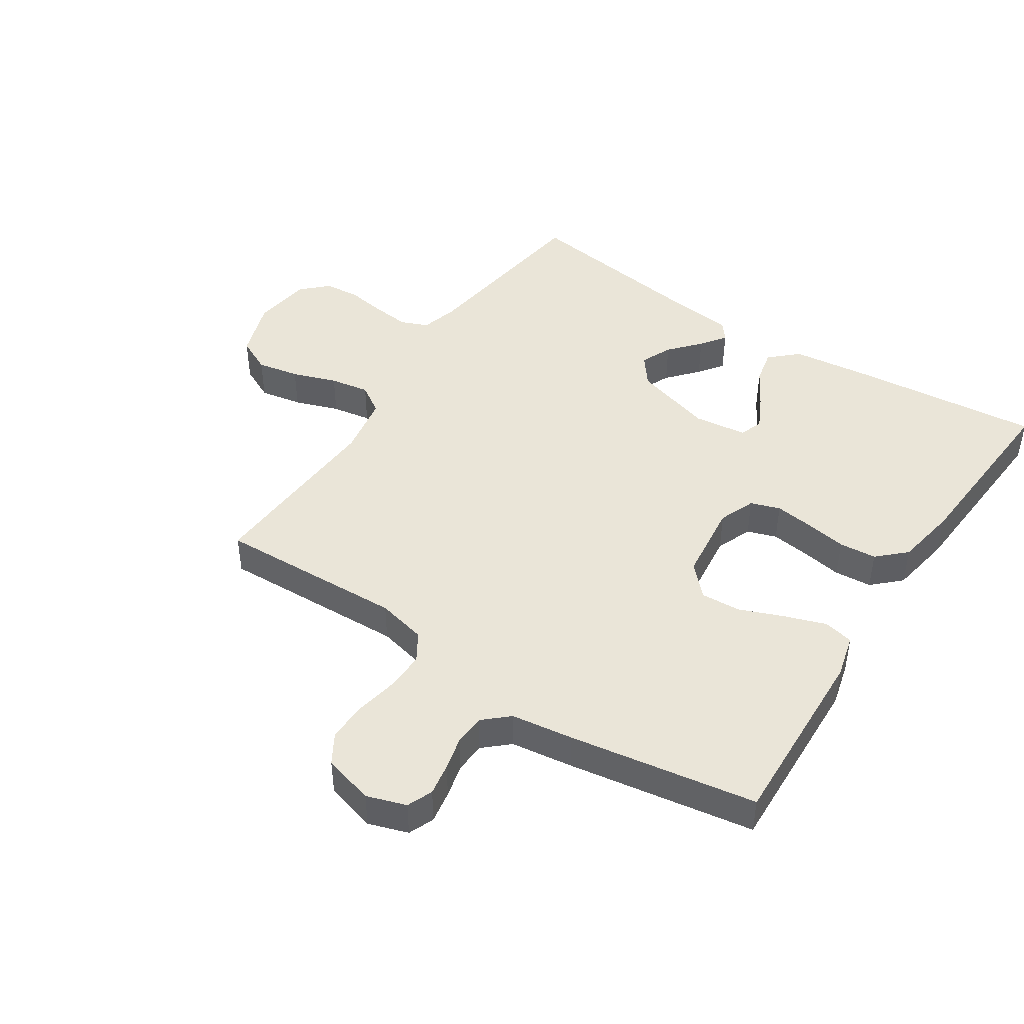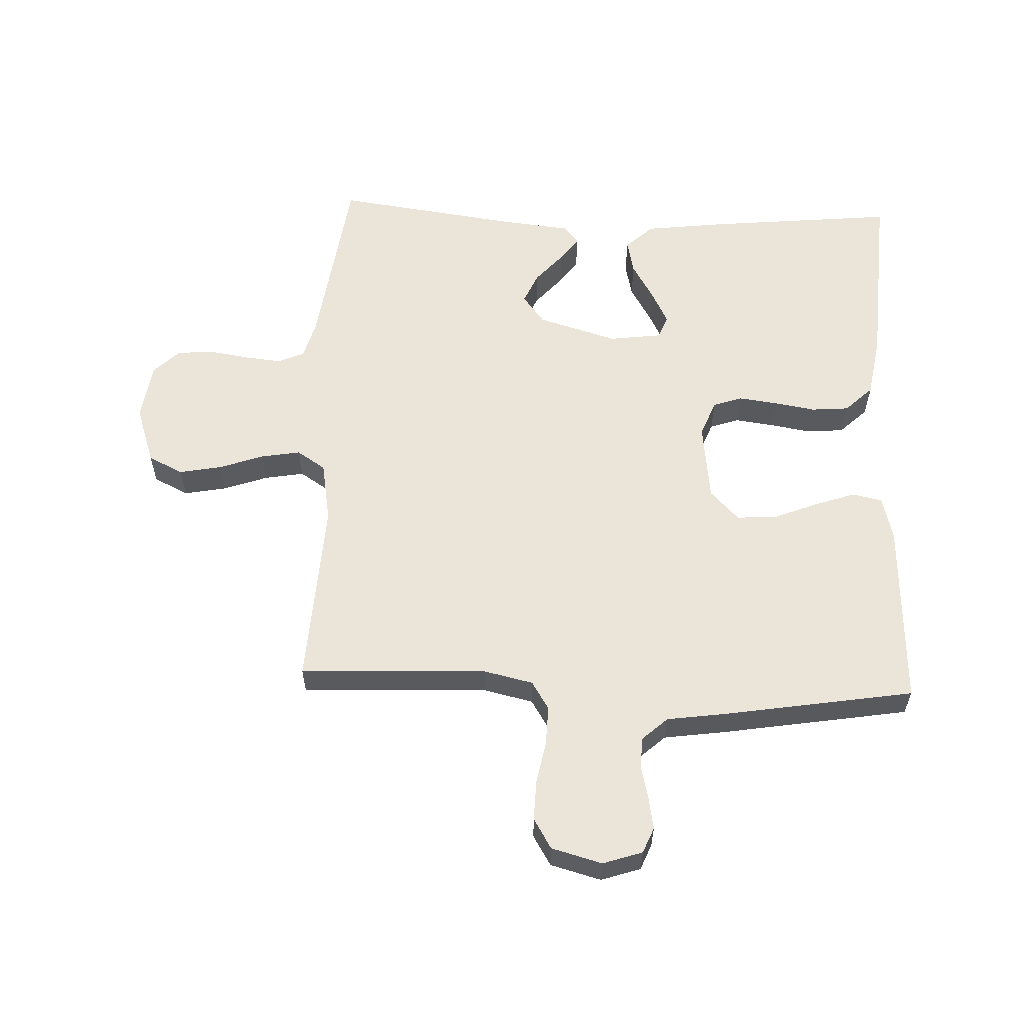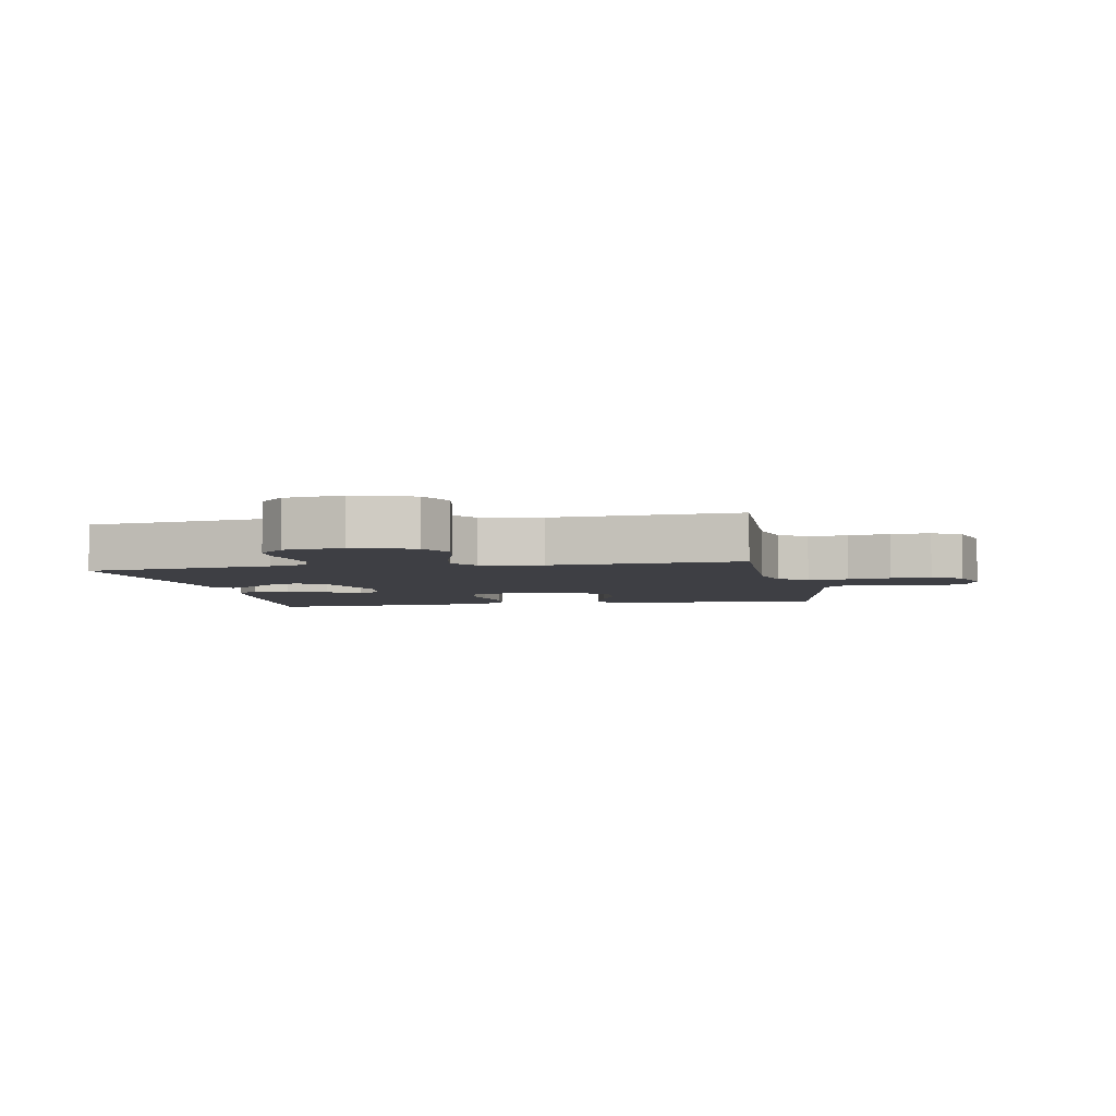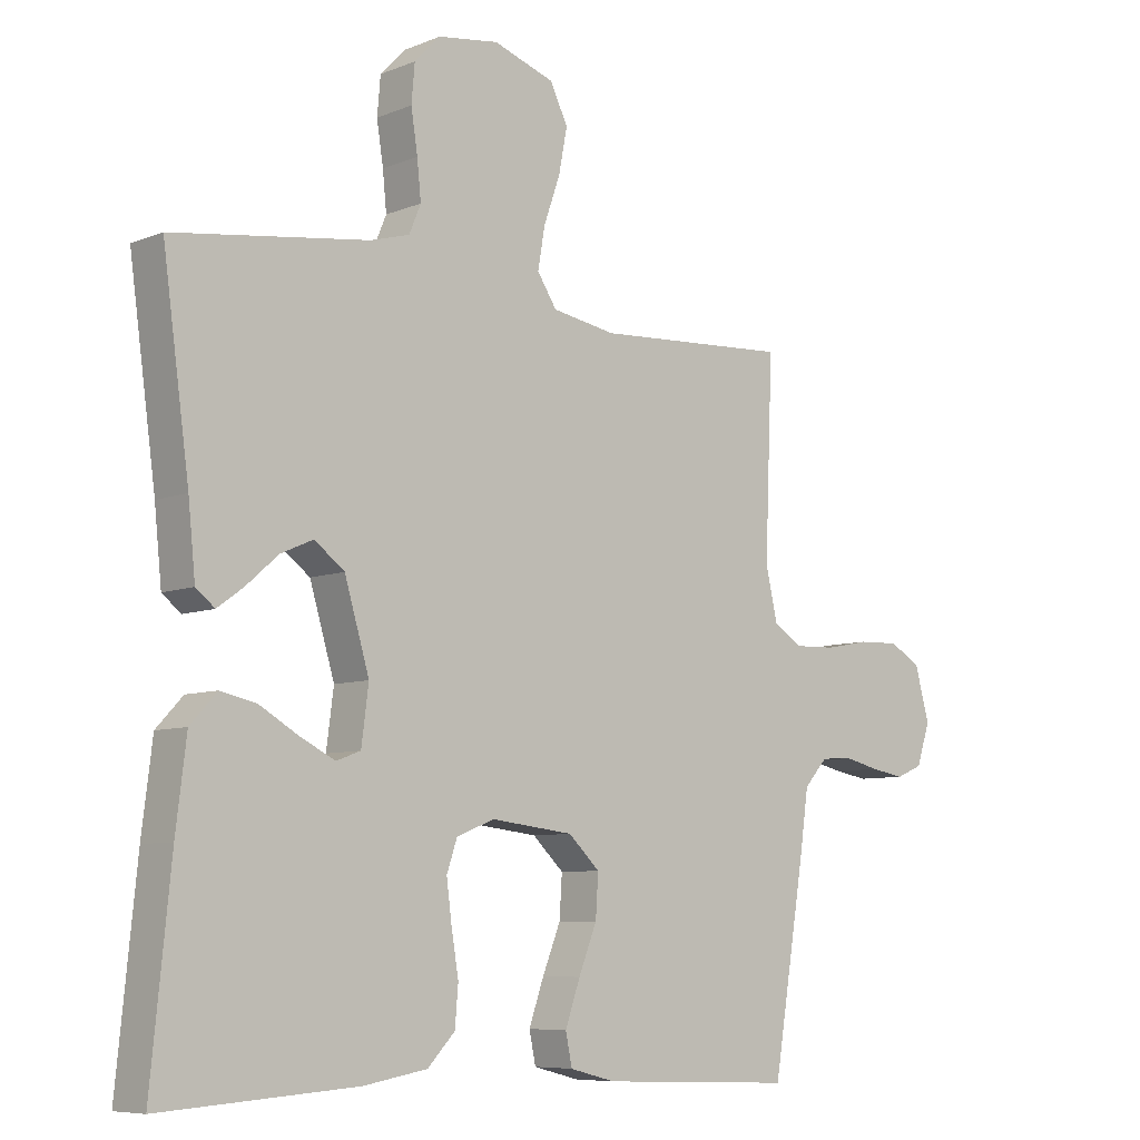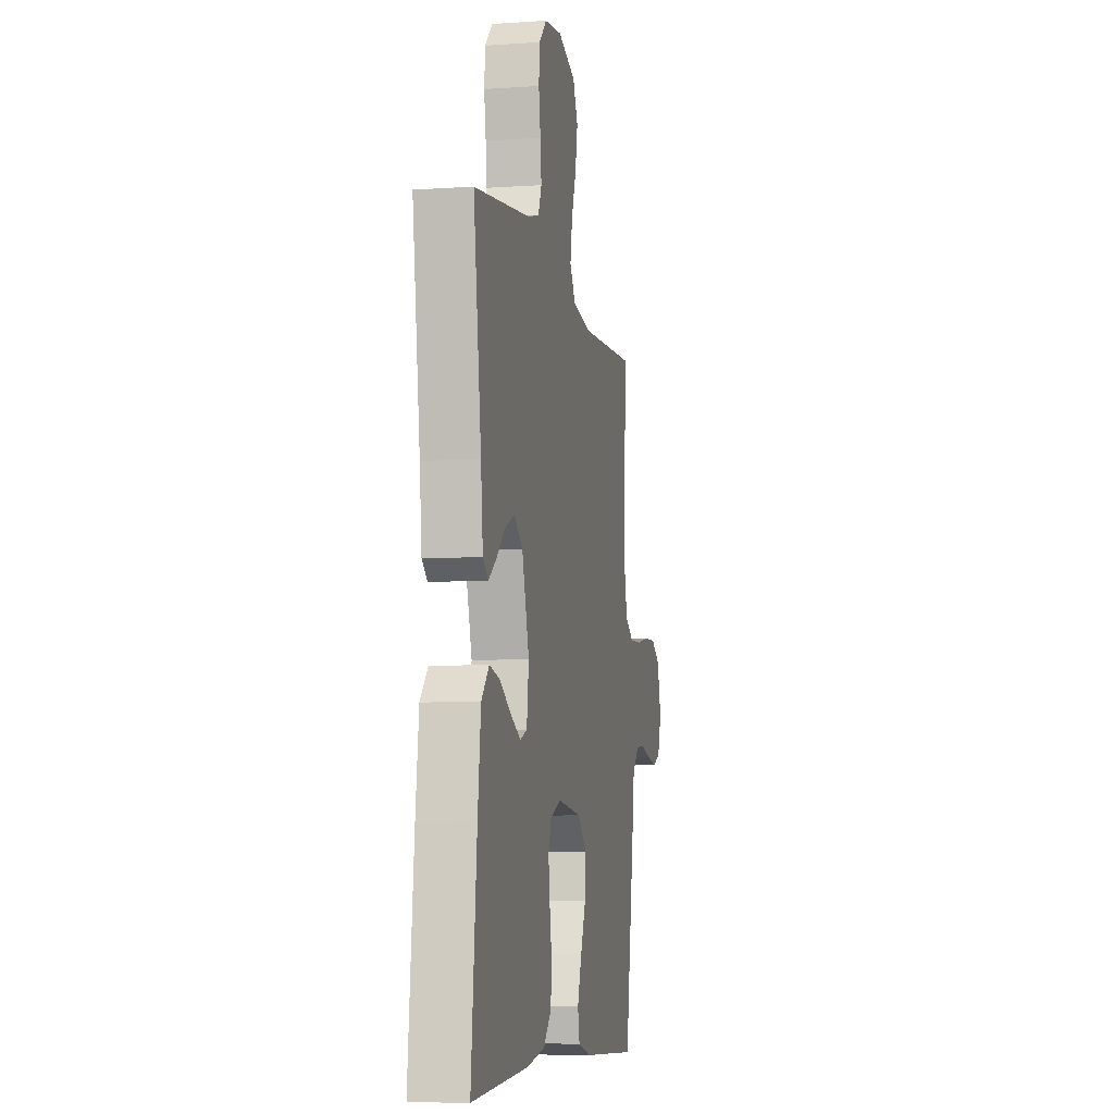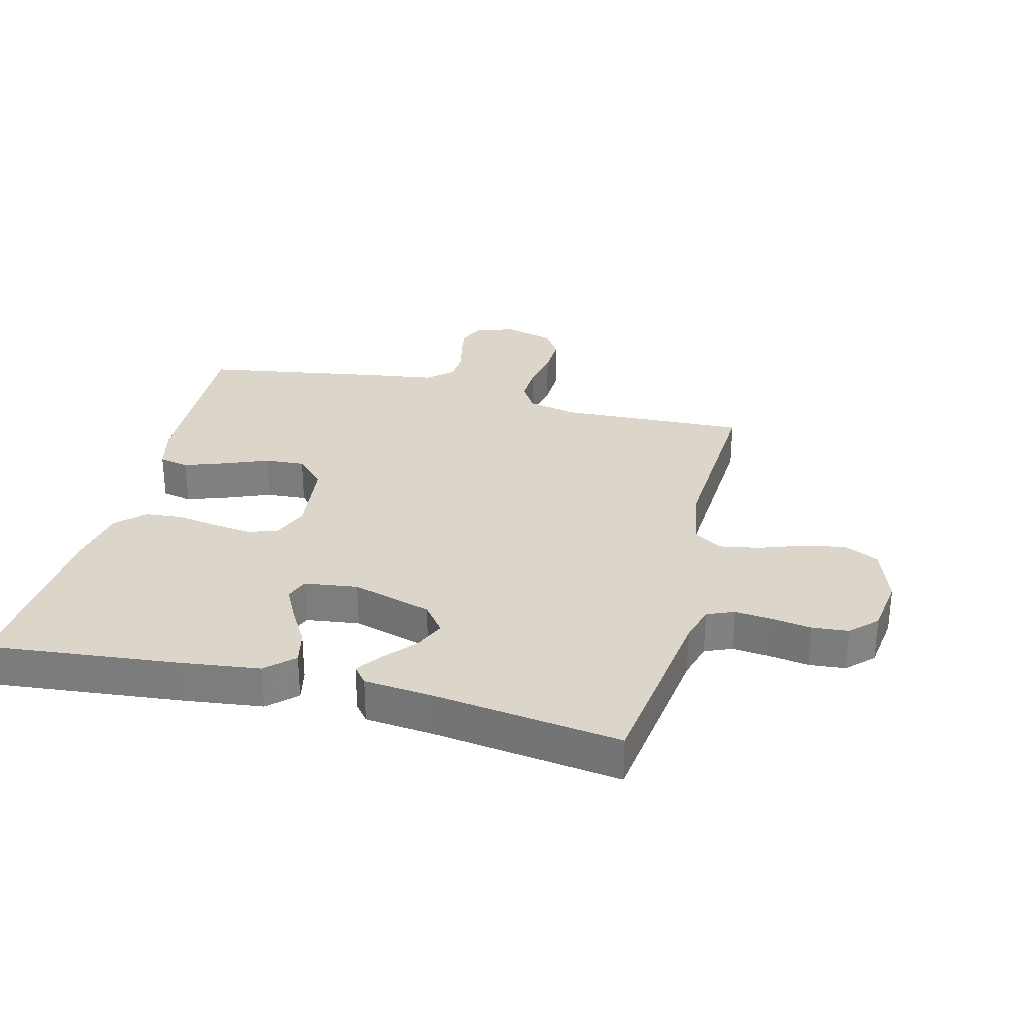
<metadata>
{"format":"obj","ext":"obj","renderer":"f3d","projection":"perspective","resolution":1024,"background":"white","views":[{"elev":45.1,"azim":123.4,"up":"+Y"},{"elev":58.7,"azim":92.3,"up":"+Y"},{"elev":-4.4,"azim":10.9,"up":"+Y"},{"elev":-7.5,"azim":-41.6,"up":"+Z"},{"elev":-7.2,"azim":-78.9,"up":"+Z"},{"elev":29.9,"azim":-75.9,"up":"+Y"}]}
</metadata>
<code>
v 0.5 0.07 0.5
v 0.488 0.07 0.2
v 0.506 0.07 0.121
v 0.551 0.07 0.093
v 0.614 0.07 0.095
v 0.682 0.07 0.108
v 0.746 0.07 0.11
v 0.794 0.07 0.081
v 0.816 0.07 0
v 0.795 0.07 -0.063
v 0.754 0.07 -0.08
v 0.702 0.07 -0.071
v 0.648 0.07 -0.058
v 0.599 0.07 -0.061
v 0.563 0.07 -0.101
v 0.549 0.07 -0.2
v 0.5 0.07 -0.5
v 0.2 0.07 -0.488
v 0.13 0.07 -0.47
v 0.12 0.07 -0.422
v 0.143 0.07 -0.356
v 0.171 0.07 -0.286
v 0.175 0.07 -0.222
v 0.127 0.07 -0.176
v 0 0.07 -0.161
v -0.058 0.07 -0.184
v -0.074 0.07 -0.231
v -0.066 0.07 -0.293
v -0.055 0.07 -0.359
v -0.06 0.07 -0.419
v -0.102 0.07 -0.463
v -0.2 0.07 -0.48
v -0.5 0.07 -0.5
v -0.47 0.07 -0.2
v -0.454 0.07 -0.069
v -0.413 0.07 -0.025
v -0.358 0.07 -0.037
v -0.298 0.07 -0.072
v -0.244 0.07 -0.099
v -0.207 0.07 -0.085
v -0.196 0.07 0
v -0.234 0.07 0.128
v -0.28 0.07 0.163
v -0.33 0.07 0.141
v -0.379 0.07 0.098
v -0.419 0.07 0.069
v -0.448 0.07 0.092
v -0.459 0.07 0.2
v -0.5 0.07 0.5
v -0.2 0.07 0.541
v -0.14 0.07 0.558
v -0.122 0.07 0.601
v -0.128 0.07 0.66
v -0.138 0.07 0.724
v -0.133 0.07 0.782
v -0.093 0.07 0.823
v 0 0.07 0.836
v 0.094 0.07 0.804
v 0.121 0.07 0.748
v 0.108 0.07 0.68
v 0.083 0.07 0.609
v 0.072 0.07 0.546
v 0.102 0.07 0.5
v 0.2 0.07 0.483
v 0.5 0 0.5
v 0.488 0 0.2
v 0.506 0 0.121
v 0.551 0 0.093
v 0.614 0 0.095
v 0.682 0 0.108
v 0.746 0 0.11
v 0.794 0 0.081
v 0.816 0 0
v 0.795 0 -0.063
v 0.754 0 -0.08
v 0.702 0 -0.071
v 0.648 0 -0.058
v 0.599 0 -0.061
v 0.563 0 -0.101
v 0.549 0 -0.2
v 0.5 0 -0.5
v 0.2 0 -0.488
v 0.13 0 -0.47
v 0.12 0 -0.422
v 0.143 0 -0.356
v 0.171 0 -0.286
v 0.175 0 -0.222
v 0.127 0 -0.176
v 0 0 -0.161
v -0.058 0 -0.184
v -0.074 0 -0.231
v -0.066 0 -0.293
v -0.055 0 -0.359
v -0.06 0 -0.419
v -0.102 0 -0.463
v -0.2 0 -0.48
v -0.5 0 -0.5
v -0.47 0 -0.2
v -0.454 0 -0.069
v -0.413 0 -0.025
v -0.358 0 -0.037
v -0.298 0 -0.072
v -0.244 0 -0.099
v -0.207 0 -0.085
v -0.196 0 0
v -0.234 0 0.128
v -0.28 0 0.163
v -0.33 0 0.141
v -0.379 0 0.098
v -0.419 0 0.069
v -0.448 0 0.092
v -0.459 0 0.2
v -0.5 0 0.5
v -0.2 0 0.541
v -0.14 0 0.558
v -0.122 0 0.601
v -0.128 0 0.66
v -0.138 0 0.724
v -0.133 0 0.782
v -0.093 0 0.823
v 0 0 0.836
v 0.094 0 0.804
v 0.121 0 0.748
v 0.108 0 0.68
v 0.083 0 0.609
v 0.072 0 0.546
v 0.102 0 0.5
v 0.2 0 0.483
f 59 60 61
f 58 59 61
f 57 58 61
f 56 57 61
f 55 56 61
f 54 55 61
f 53 54 61
f 52 53 61 62
f 51 52 62 63
f 48 49 50
f 48 50 51
f 47 48 51
f 46 47 51
f 45 46 51
f 44 45 51
f 43 44 51 63
f 36 37 38
f 35 36 38
f 34 35 38
f 33 34 38
f 32 33 38
f 31 32 38
f 30 31 38
f 29 30 38
f 28 29 38
f 27 28 38 39
f 26 27 39 40
f 20 21 22
f 19 20 22
f 18 19 22
f 17 18 22
f 16 17 22
f 15 16 22
f 14 15 22 23
f 11 12 13
f 10 11 13
f 9 10 13
f 8 9 13
f 7 8 13
f 6 7 13
f 5 6 13
f 4 5 13 14
f 14 23 24
f 4 14 24
f 3 4 24
f 64 1 2
f 64 2 3
f 63 64 3
f 43 63 3
f 42 43 3
f 3 24 25
f 42 3 25
f 41 42 25
f 25 26 40 41
f 125 124 123
f 125 123 122
f 125 122 121
f 125 121 120
f 125 120 119
f 125 119 118
f 125 118 117
f 126 125 117 116
f 127 126 116 115
f 114 113 112
f 115 114 112
f 115 112 111
f 115 111 110
f 115 110 109
f 115 109 108
f 127 115 108 107
f 102 101 100
f 102 100 99
f 102 99 98
f 102 98 97
f 102 97 96
f 102 96 95
f 102 95 94
f 102 94 93
f 102 93 92
f 103 102 92 91
f 104 103 91 90
f 86 85 84
f 86 84 83
f 86 83 82
f 86 82 81
f 86 81 80
f 86 80 79
f 87 86 79 78
f 77 76 75
f 77 75 74
f 77 74 73
f 77 73 72
f 77 72 71
f 77 71 70
f 77 70 69
f 78 77 69 68
f 88 87 78
f 88 78 68
f 88 68 67
f 66 65 128
f 67 66 128
f 67 128 127
f 67 127 107
f 67 107 106
f 89 88 67
f 89 67 106
f 89 106 105
f 105 104 90 89
f 1 65 66 2
f 2 66 67 3
f 3 67 68 4
f 4 68 69 5
f 5 69 70 6
f 6 70 71 7
f 7 71 72 8
f 8 72 73 9
f 9 73 74 10
f 10 74 75 11
f 11 75 76 12
f 12 76 77 13
f 13 77 78 14
f 14 78 79 15
f 15 79 80 16
f 16 80 81 17
f 17 81 82 18
f 18 82 83 19
f 19 83 84 20
f 20 84 85 21
f 21 85 86 22
f 22 86 87 23
f 23 87 88 24
f 24 88 89 25
f 25 89 90 26
f 26 90 91 27
f 27 91 92 28
f 28 92 93 29
f 29 93 94 30
f 30 94 95 31
f 31 95 96 32
f 32 96 97 33
f 33 97 98 34
f 34 98 99 35
f 35 99 100 36
f 36 100 101 37
f 37 101 102 38
f 38 102 103 39
f 39 103 104 40
f 40 104 105 41
f 41 105 106 42
f 42 106 107 43
f 43 107 108 44
f 44 108 109 45
f 45 109 110 46
f 46 110 111 47
f 47 111 112 48
f 48 112 113 49
f 49 113 114 50
f 50 114 115 51
f 51 115 116 52
f 52 116 117 53
f 53 117 118 54
f 54 118 119 55
f 55 119 120 56
f 56 120 121 57
f 57 121 122 58
f 58 122 123 59
f 59 123 124 60
f 60 124 125 61
f 61 125 126 62
f 62 126 127 63
f 63 127 128 64
f 64 128 65 1

</code>
